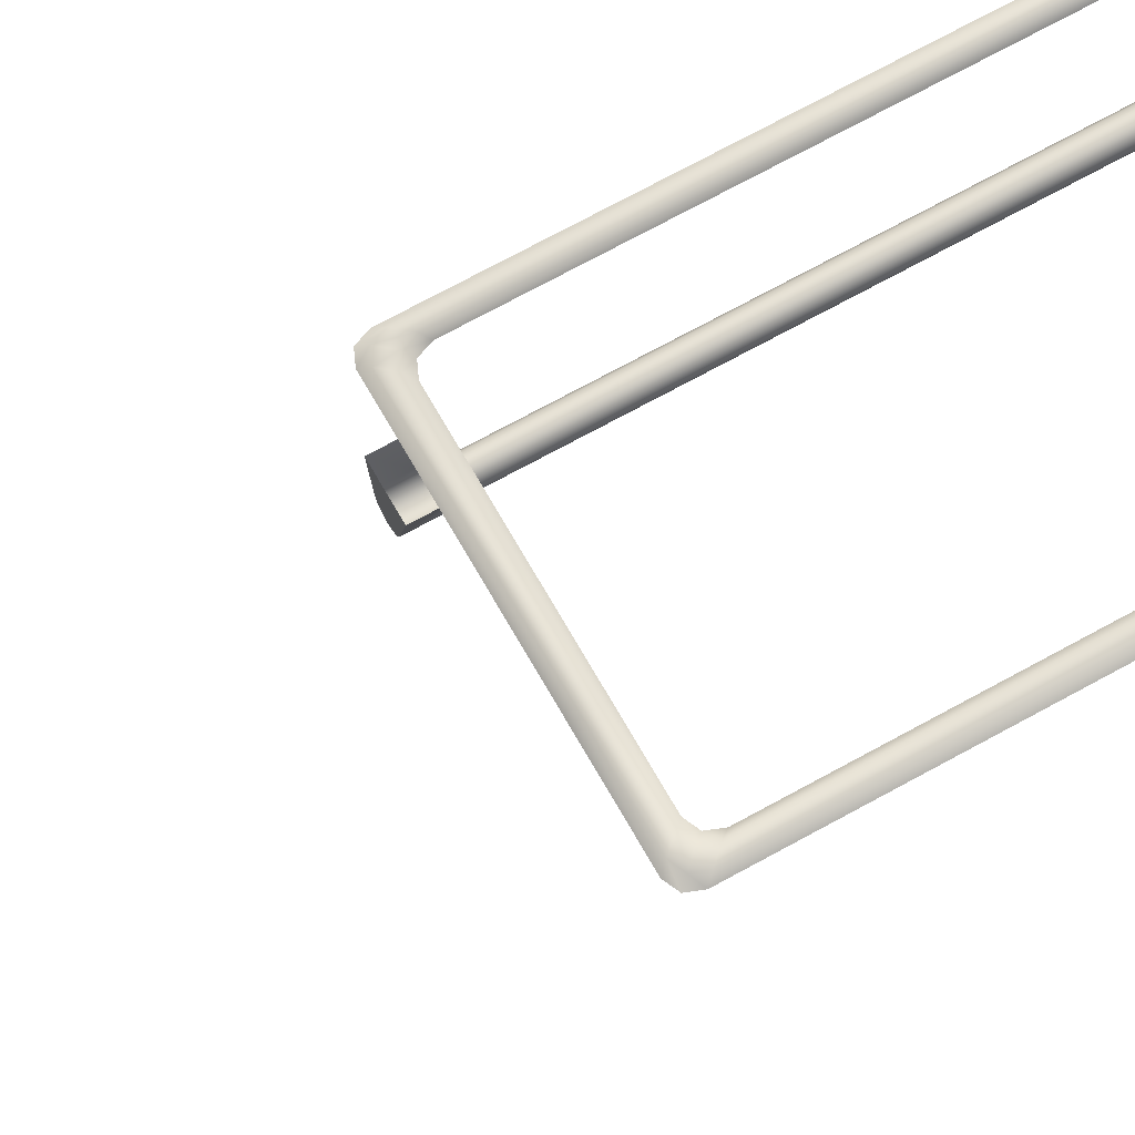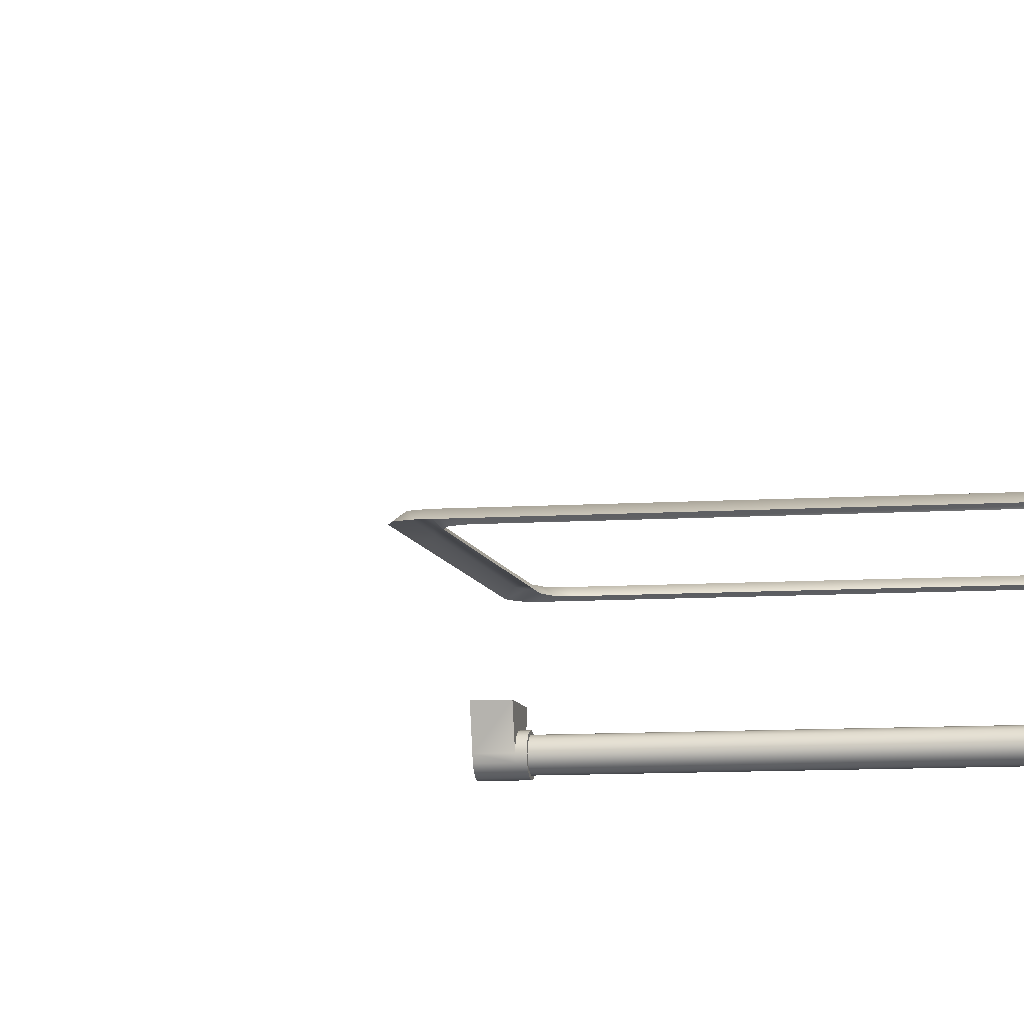
<metadata>
{"format":"obj","ext":"obj","renderer":"f3d","projection":"perspective","resolution":1024,"background":"white","views":[{"elev":68.2,"azim":-119.3,"up":"+Y"},{"elev":-8.2,"azim":-78.8,"up":"+Y"}]}
</metadata>
<code>
o MeshFridgeMaindoor2C2_7_GeomSubset_1
v 0.000957 0.0301 -1.041
v 0.000948 0.0301 -1.041
v 0.000957 0.03011 -1.041
v 0.000948 0.03011 -1.041
v 0.000957 0.0301 -1.041
v 0.000948 0.0301 -1.041
v 0.000957 0.03011 -1.041
v 0.000948 0.03011 -1.041
v 0.000957 0.0301 -1.041
v 0.000948 0.0301 -1.041
v 0.000957 0.03011 -1.041
v 0.000948 0.03011 -1.041
v 0.000957 0.0301 -1.041
v 0.000948 0.0301 -1.041
v 0.000957 0.03011 -1.041
v 0.000948 0.03011 -1.041
v 0.000957 0.0301 -1.041
v 0.000948 0.0301 -1.041
v 0.000957 0.03011 -1.041
v 0.000948 0.03011 -1.041
v 0.000957 0.0301 -1.041
v 0.000948 0.0301 -1.041
v 0.000957 0.03011 -1.041
v 0.000948 0.03011 -1.041
v 0.000957 0.0301 -1.041
v 0.000948 0.0301 -1.041
v 0.000957 0.03011 -1.041
v 0.000948 0.03011 -1.041
v -0.5541 -0.2924 0.9233
v 0.000616 -0.3051 0.9233
v -0.5541 -0.2924 -0.1308
v 0.000616 -0.3051 -0.1308
v 0.000615 -0.2043 0.9233
v -0.5541 -0.2043 0.9233
v 0.000615 -0.2043 -0.1308
v -0.5541 -0.2043 -0.1308
v -0.5541 -0.2924 1.021
v 0.000616 -0.3051 1.021
v 0.000615 -0.2043 1.021
v -0.5541 -0.2043 1.021
v -0.08383 -0.2043 0.8649
v -0.06096 -0.2043 0.8403
v -0.4887 -0.2043 0.8403
v -0.4658 -0.2043 0.8649
v -0.06097 -0.2043 -3.8e-05
v -0.08383 -0.2043 -0.02463
v -0.4658 -0.2043 -0.02463
v -0.4887 -0.2043 -3.8e-05
v -0.08383 -0.2823 0.8649
v -0.06096 -0.2823 0.8403
v -0.4887 -0.2823 0.8403
v -0.4658 -0.2823 0.8649
v -0.06096 -0.2823 -3.8e-05
v -0.08383 -0.2823 -0.02463
v -0.4887 -0.2823 -3.8e-05
v -0.4658 -0.2823 -0.02463
v -0.4985 -0.2043 0.9001
v -0.5214 -0.2043 0.8755
v -0.05304 -0.2043 0.9001
v -0.03018 -0.2043 0.8755
v -0.03018 -0.2043 -0.03525
v -0.05304 -0.2043 -0.05983
v -0.4985 -0.2043 -0.05983
v -0.5214 -0.2043 -0.03525
v -0.05252 -0.1955 0.8493
v -0.07539 -0.1955 0.8739
v -0.4742 -0.1955 0.8739
v -0.4971 -0.1955 0.8493
v -0.07539 -0.1955 -0.03371
v -0.05252 -0.1955 -0.009119
v -0.4971 -0.1955 -0.009119
v -0.4742 -0.1955 -0.03371
v -0.513 -0.1955 0.8664
v -0.4901 -0.1955 0.891
v -0.03862 -0.1955 0.8664
v -0.06148 -0.1955 0.891
v -0.03862 -0.1955 -0.02616
v -0.06148 -0.1955 -0.05075
v -0.513 -0.1955 -0.02616
v -0.4901 -0.1955 -0.05075
v -0.06766 -0.2043 0.8577
v -0.06766 -0.2823 0.8577
v -0.482 -0.2823 0.8577
v -0.482 -0.2043 0.8577
v -0.06766 -0.2043 -0.01743
v -0.06766 -0.2823 -0.01743
v -0.482 -0.2043 -0.01743
v -0.482 -0.2823 -0.01743
v -0.5063 -0.1955 0.8838
v -0.4904 -0.1955 0.8667
v -0.4904 -0.1955 -0.02651
v -0.5063 -0.1955 -0.04355
v -0.05922 -0.1955 -0.02651
v -0.04532 -0.1955 -0.04355
v -0.05922 -0.1955 0.8667
v -0.04532 -0.1955 0.8838
v -0.03687 -0.2043 0.8929
v -0.5147 -0.2043 0.8929
v -0.03687 -0.2043 -0.05263
v -0.5147 -0.2043 -0.05263
v -0.5541 -0.2924 0.9751
v 0.000616 -0.3051 0.9751
v 0.000615 -0.2043 0.9751
v -0.5541 -0.2043 0.9751
v -0.5541 -0.2987 1.021
v 0.000616 -0.3114 1.021
v -0.5541 -0.2987 0.9751
v 0.000616 -0.3114 0.9751
v -0.3692 -0.3051 -0.1308
v -0.3693 -0.3076 0.9233
v -0.3692 -0.2043 1.021
v -0.3692 -0.3051 1.021
v -0.3692 -0.2043 -0.1308
v -0.3692 -0.2043 -0.05983
v -0.3692 -0.1955 -0.05075
v -0.3692 -0.2043 0.9001
v -0.3692 -0.1955 0.891
v -0.3692 -0.2043 -0.02463
v -0.3692 -0.1955 -0.03371
v -0.3692 -0.2043 0.8649
v -0.3692 -0.1955 0.8739
v -0.3692 -0.2043 0.9233
v -0.3692 -0.2823 -0.02463
v -0.3692 -0.2823 0.8649
v -0.3692 -0.3114 1.021
v -0.3692 -0.3114 0.9751
v -0.3692 -0.3051 0.9751
v -0.3692 -0.2043 0.9751
v -0.5522 -0.2951 0.9233
v -0.001463 -0.3076 0.9233
v -0.5522 -0.2951 -0.1286
v -0.001463 -0.3076 -0.1286
v -0.5522 -0.2951 0.9728
v -0.001463 -0.3076 0.9728
v -0.3693 -0.3076 -0.1286
v -0.3693 -0.3076 0.9728
v -0.5515 -0.2901 -0.1322
v -0.001983 -0.3025 -0.1322
v -0.001983 -0.2068 -0.1322
v -0.5515 -0.2068 -0.1322
v -0.3691 -0.3025 -0.1322
v -0.3692 -0.2068 -0.1322
v 0.005171 -0.3019 0.9233
v 0.005178 -0.3019 -0.1273
v 0.005184 -0.2074 0.9233
v 0.005196 -0.2074 -0.1273
v 0.005163 -0.3019 0.9716
v 0.005163 -0.2075 0.9716
v -0.06857 -0.2659 0.1152
v -0.4879 -0.2659 0.1152
v -0.4879 -0.2659 -0.00395
v -0.4727 -0.2659 -0.0196
v -0.08312 -0.2659 -0.0196
v -0.06857 -0.2659 -0.00395
v -0.4879 -0.2197 -0.00395
v -0.4734 -0.2056 -0.00395
v -0.4727 -0.2197 -0.0196
v -0.08312 -0.2056 -0.00395
v -0.06857 -0.2197 -0.00395
v -0.08312 -0.2197 -0.0196
v -0.06857 -0.2197 0.1152
v -0.08312 -0.2056 0.1152
v -0.4734 -0.2056 0.1152
v -0.4879 -0.2197 0.1152
v -0.08312 -0.2097 -0.01502
v -0.4734 -0.2097 -0.01502
v -0.07283 -0.2659 -0.01502
v -0.07283 -0.2197 -0.01502
v -0.483 -0.2659 -0.01502
v -0.483 -0.2197 -0.01502
v -0.07283 -0.2097 0.1152
v -0.07283 -0.2097 -0.00395
v -0.4837 -0.2097 -0.00395
v -0.4837 -0.2097 0.1152
v -0.4823 -0.2111 -0.01349
v -0.07425 -0.2111 -0.01349
v -0.07974 -0.2551 0.1149
v -0.4768 -0.2551 0.1149
v -0.07974 -0.2219 0.1149
v -0.08534 -0.2164 0.1149
v -0.4712 -0.2164 0.1149
v -0.4768 -0.2219 0.1149
v -0.08138 -0.218 0.1149
v -0.4751 -0.218 0.1149
v -0.07974 -0.2551 0.001778
v -0.4768 -0.2551 0.001778
v -0.07974 -0.2219 0.001778
v -0.08534 -0.2164 0.001778
v -0.4708 -0.2164 0.001778
v -0.4768 -0.2219 0.001778
v -0.08138 -0.218 0.001778
v -0.4747 -0.218 0.001778
v -0.06857 -0.2659 0.1277
v -0.4879 -0.2659 0.1277
v -0.0687 -0.2197 0.1277
v -0.08314 -0.2057 0.1277
v -0.4734 -0.2057 0.1277
v -0.4878 -0.2197 0.1277
v -0.07291 -0.2098 0.1277
v -0.4836 -0.2098 0.1277
v -0.08001 -0.2548 0.1274
v -0.4765 -0.2548 0.1274
v -0.08013 -0.2219 0.1274
v -0.08542 -0.2168 0.1274
v -0.4711 -0.2168 0.1274
v -0.4764 -0.2219 0.1274
v -0.08166 -0.2183 0.1274
v -0.4749 -0.2183 0.1274
v -0.06662 -0.2678 0.1184
v -0.4899 -0.2678 0.1184
v -0.06665 -0.2193 0.1185
v -0.08274 -0.2037 0.1185
v -0.4738 -0.2037 0.1185
v -0.4899 -0.2193 0.1185
v -0.07136 -0.2083 0.1185
v -0.4852 -0.2083 0.1185
v -0.06662 -0.2678 0.1245
v -0.4899 -0.2678 0.1245
v -0.06671 -0.2193 0.1245
v -0.08275 -0.2038 0.1245
v -0.4738 -0.2038 0.1245
v -0.4898 -0.2193 0.1245
v -0.07139 -0.2083 0.1245
v -0.4851 -0.2083 0.1245
v -0.06857 -0.2659 0.4199
v -0.4879 -0.2659 0.4199
v -0.4879 -0.2659 0.3007
v -0.4727 -0.2659 0.285
v -0.08312 -0.2659 0.285
v -0.06857 -0.2659 0.3007
v -0.4879 -0.2197 0.3007
v -0.4734 -0.2056 0.3007
v -0.4727 -0.2197 0.285
v -0.08312 -0.2056 0.3007
v -0.06857 -0.2197 0.3007
v -0.08312 -0.2197 0.285
v -0.06857 -0.2197 0.4199
v -0.08312 -0.2056 0.4199
v -0.4734 -0.2056 0.4199
v -0.4879 -0.2197 0.4199
v -0.08312 -0.2097 0.2896
v -0.4734 -0.2097 0.2896
v -0.07283 -0.2659 0.2896
v -0.07283 -0.2197 0.2896
v -0.483 -0.2659 0.2896
v -0.483 -0.2197 0.2896
v -0.07283 -0.2097 0.4199
v -0.07283 -0.2097 0.3007
v -0.4837 -0.2097 0.3007
v -0.4837 -0.2097 0.4199
v -0.4823 -0.2111 0.2912
v -0.07425 -0.2111 0.2912
v -0.07974 -0.2551 0.4196
v -0.4768 -0.2551 0.4196
v -0.07974 -0.2219 0.4196
v -0.08534 -0.2164 0.4196
v -0.4712 -0.2164 0.4196
v -0.4768 -0.2219 0.4196
v -0.08138 -0.218 0.4196
v -0.4751 -0.218 0.4196
v -0.07974 -0.2551 0.3064
v -0.4768 -0.2551 0.3064
v -0.07974 -0.2219 0.3064
v -0.08534 -0.2164 0.3064
v -0.4708 -0.2164 0.3064
v -0.4768 -0.2219 0.3064
v -0.08138 -0.218 0.3064
v -0.4747 -0.218 0.3064
v -0.06857 -0.2659 0.4323
v -0.4879 -0.2659 0.4323
v -0.0687 -0.2197 0.4323
v -0.08314 -0.2057 0.4323
v -0.4734 -0.2057 0.4323
v -0.4878 -0.2197 0.4323
v -0.07291 -0.2098 0.4323
v -0.4836 -0.2098 0.4323
v -0.08001 -0.2548 0.432
v -0.4765 -0.2548 0.432
v -0.08013 -0.2219 0.432
v -0.08542 -0.2168 0.432
v -0.4711 -0.2168 0.432
v -0.4764 -0.2219 0.432
v -0.08166 -0.2183 0.432
v -0.4749 -0.2183 0.432
v -0.06662 -0.2678 0.4231
v -0.4899 -0.2678 0.4231
v -0.06665 -0.2193 0.4231
v -0.08274 -0.2037 0.4231
v -0.4738 -0.2037 0.4231
v -0.4899 -0.2193 0.4231
v -0.07136 -0.2083 0.4231
v -0.4852 -0.2083 0.4231
v -0.06662 -0.2678 0.4291
v -0.4899 -0.2678 0.4291
v -0.06671 -0.2193 0.4291
v -0.08275 -0.2038 0.4291
v -0.4738 -0.2038 0.4291
v -0.4898 -0.2193 0.4291
v -0.07139 -0.2083 0.4291
v -0.4851 -0.2083 0.4291
v -0.06857 -0.2659 0.7218
v -0.4879 -0.2659 0.7218
v -0.4879 -0.2659 0.6026
v -0.4727 -0.2659 0.587
v -0.08312 -0.2659 0.587
v -0.06857 -0.2659 0.6026
v -0.4879 -0.2197 0.6026
v -0.4734 -0.2056 0.6026
v -0.4727 -0.2197 0.587
v -0.08312 -0.2056 0.6026
v -0.06857 -0.2197 0.6026
v -0.08312 -0.2197 0.587
v -0.06857 -0.2197 0.7218
v -0.08312 -0.2056 0.7218
v -0.4734 -0.2056 0.7218
v -0.4879 -0.2197 0.7218
v -0.08312 -0.2097 0.5916
v -0.4734 -0.2097 0.5916
v -0.07283 -0.2659 0.5916
v -0.07283 -0.2197 0.5916
v -0.483 -0.2659 0.5916
v -0.483 -0.2197 0.5916
v -0.07283 -0.2097 0.7218
v -0.07283 -0.2097 0.6026
v -0.4837 -0.2097 0.6026
v -0.4837 -0.2097 0.7218
v -0.4823 -0.2111 0.5931
v -0.07425 -0.2111 0.5931
v -0.07974 -0.2551 0.7215
v -0.4768 -0.2551 0.7215
v -0.07974 -0.2219 0.7215
v -0.08534 -0.2164 0.7215
v -0.4712 -0.2164 0.7215
v -0.4768 -0.2219 0.7215
v -0.08138 -0.218 0.7215
v -0.4751 -0.218 0.7215
v -0.07974 -0.2551 0.6084
v -0.4768 -0.2551 0.6084
v -0.07974 -0.2219 0.6084
v -0.08534 -0.2164 0.6084
v -0.4708 -0.2164 0.6084
v -0.4768 -0.2219 0.6084
v -0.08138 -0.218 0.6084
v -0.4747 -0.218 0.6084
v -0.06857 -0.2659 0.7343
v -0.4879 -0.2659 0.7343
v -0.0687 -0.2197 0.7343
v -0.08314 -0.2057 0.7343
v -0.4734 -0.2057 0.7343
v -0.4878 -0.2197 0.7343
v -0.07291 -0.2098 0.7343
v -0.4836 -0.2098 0.7343
v -0.08001 -0.2548 0.734
v -0.4765 -0.2548 0.734
v -0.08013 -0.2219 0.734
v -0.08542 -0.2168 0.734
v -0.4711 -0.2168 0.734
v -0.4764 -0.2219 0.734
v -0.08166 -0.2183 0.734
v -0.4749 -0.2183 0.734
v -0.06662 -0.2678 0.725
v -0.4899 -0.2678 0.725
v -0.06665 -0.2193 0.7251
v -0.08274 -0.2037 0.7251
v -0.4738 -0.2037 0.7251
v -0.4899 -0.2193 0.7251
v -0.07136 -0.2083 0.7251
v -0.4852 -0.2083 0.7251
v -0.06662 -0.2678 0.7311
v -0.4899 -0.2678 0.7311
v -0.06671 -0.2193 0.7311
v -0.08275 -0.2038 0.7311
v -0.4738 -0.2038 0.7311
v -0.4898 -0.2193 0.7311
v -0.07139 -0.2083 0.7311
v -0.4851 -0.2083 0.7311
v -0.1308 -0.3317 0.8899
v -0.1264 -0.3251 0.8899
v -0.1198 -0.3207 0.8899
v -0.1121 -0.3192 0.8899
v -0.1043 -0.3207 0.8899
v -0.0977 -0.3251 0.8899
v -0.09329 -0.3317 0.8899
v -0.09123 -0.3395 0.8899
v -0.09329 -0.3473 0.8899
v -0.0977 -0.3538 0.8899
v -0.1043 -0.3583 0.8899
v -0.1121 -0.3598 0.8899
v -0.1198 -0.3583 0.8899
v -0.1264 -0.3538 0.8899
v -0.1308 -0.3473 0.8899
v -0.1329 -0.3395 0.8899
v -0.1308 -0.3317 0.9246
v -0.1264 -0.3251 0.9246
v -0.1198 -0.3207 0.9246
v -0.1121 -0.3192 0.9246
v -0.1043 -0.3207 0.9246
v -0.0977 -0.3251 0.9246
v -0.09329 -0.3317 0.9246
v -0.09123 -0.3395 0.9246
v -0.09329 -0.3473 0.9246
v -0.0977 -0.3538 0.9246
v -0.1043 -0.3583 0.9246
v -0.1121 -0.3598 0.9246
v -0.1198 -0.3583 0.9246
v -0.1264 -0.3538 0.9246
v -0.1308 -0.3473 0.9246
v -0.1329 -0.3395 0.9246
v -0.1121 -0.3395 0.9246
v -0.1378 -0.2975 0.8899
v -0.1303 -0.2975 0.8899
v -0.1303 -0.2975 0.9246
v -0.1378 -0.2975 0.9246
v -0.1212 -0.2975 0.8899
v -0.1212 -0.2975 0.9246
v -0.1121 -0.2975 0.8899
v -0.1121 -0.2975 0.9246
v -0.1029 -0.2975 0.8899
v -0.1029 -0.2975 0.9246
v -0.09379 -0.2975 0.8899
v -0.09379 -0.2975 0.9246
v -0.08633 -0.2975 0.8899
v -0.08633 -0.2975 0.9246
v -0.08054 -0.2975 0.8899
v -0.08054 -0.2975 0.9246
v -0.1436 -0.2975 0.8899
v -0.1436 -0.2975 0.9246
v -0.1308 -0.3317 0.8805
v -0.1264 -0.3251 0.8805
v -0.1198 -0.3207 0.8805
v -0.1121 -0.3192 0.8805
v -0.1043 -0.3207 0.8805
v -0.0977 -0.3251 0.8805
v -0.09329 -0.3317 0.8805
v -0.09123 -0.3395 0.8805
v -0.09329 -0.3473 0.8805
v -0.0977 -0.3538 0.8805
v -0.1043 -0.3583 0.8805
v -0.1121 -0.3598 0.8805
v -0.1198 -0.3583 0.8805
v -0.1264 -0.3538 0.8805
v -0.1308 -0.3473 0.8805
v -0.1329 -0.3395 0.8805
v -0.1274 -0.3332 0.8805
v -0.1238 -0.3278 0.8805
v -0.1184 -0.3242 0.8805
v -0.1121 -0.3229 0.8805
v -0.1057 -0.3242 0.8805
v -0.1004 -0.3278 0.8805
v -0.09674 -0.3332 0.8805
v -0.09508 -0.3395 0.8805
v -0.09674 -0.3457 0.8805
v -0.1004 -0.3512 0.8805
v -0.1057 -0.3548 0.8805
v -0.1121 -0.356 0.8805
v -0.1184 -0.3548 0.8805
v -0.1238 -0.3512 0.8805
v -0.1274 -0.3457 0.8805
v -0.129 -0.3395 0.8805
v -0.1308 -0.3317 -0.03588
v -0.1264 -0.3251 -0.03588
v -0.1198 -0.3207 -0.03588
v -0.1121 -0.3192 -0.03588
v -0.1043 -0.3207 -0.03588
v -0.0977 -0.3251 -0.03588
v -0.09329 -0.3317 -0.03588
v -0.09123 -0.3395 -0.03588
v -0.09329 -0.3473 -0.03588
v -0.0977 -0.3538 -0.03588
v -0.1043 -0.3583 -0.03588
v -0.1121 -0.3598 -0.03588
v -0.1198 -0.3583 -0.03588
v -0.1264 -0.3538 -0.03588
v -0.1308 -0.3473 -0.03588
v -0.1329 -0.3395 -0.03588
v -0.1308 -0.3317 -0.07089
v -0.1264 -0.3251 -0.07089
v -0.1198 -0.3207 -0.07089
v -0.1121 -0.3192 -0.07089
v -0.1043 -0.3207 -0.07089
v -0.0977 -0.3251 -0.07089
v -0.09329 -0.3317 -0.07089
v -0.09123 -0.3395 -0.07089
v -0.09329 -0.3473 -0.07089
v -0.0977 -0.3538 -0.07089
v -0.1043 -0.3583 -0.07089
v -0.1121 -0.3598 -0.07089
v -0.1198 -0.3583 -0.07089
v -0.1264 -0.3538 -0.07089
v -0.1308 -0.3473 -0.07089
v -0.1329 -0.3395 -0.07089
v -0.1121 -0.3395 -0.07089
v -0.1378 -0.2975 -0.03588
v -0.1303 -0.2975 -0.03588
v -0.1303 -0.2975 -0.07089
v -0.1378 -0.2975 -0.07089
v -0.1212 -0.2975 -0.03588
v -0.1212 -0.2975 -0.07089
v -0.1121 -0.2975 -0.03588
v -0.1121 -0.2975 -0.07089
v -0.1029 -0.2975 -0.03588
v -0.1029 -0.2975 -0.07089
v -0.09379 -0.2975 -0.03588
v -0.09379 -0.2975 -0.07089
v -0.08633 -0.2975 -0.03588
v -0.08633 -0.2975 -0.07089
v -0.08054 -0.2975 -0.03588
v -0.08054 -0.2975 -0.07089
v -0.1436 -0.2975 -0.03588
v -0.1436 -0.2975 -0.07089
v -0.1308 -0.3317 -0.02642
v -0.1264 -0.3251 -0.02642
v -0.1198 -0.3207 -0.02642
v -0.1121 -0.3192 -0.02642
v -0.1043 -0.3207 -0.02642
v -0.0977 -0.3251 -0.02642
v -0.09329 -0.3317 -0.02642
v -0.09123 -0.3395 -0.02642
v -0.09329 -0.3473 -0.02642
v -0.0977 -0.3538 -0.02642
v -0.1043 -0.3583 -0.02642
v -0.1121 -0.3598 -0.02642
v -0.1198 -0.3583 -0.02642
v -0.1264 -0.3538 -0.02642
v -0.1308 -0.3473 -0.02642
v -0.1329 -0.3395 -0.02642
v -0.1274 -0.3332 -0.02642
v -0.1238 -0.3278 -0.02642
v -0.1184 -0.3242 -0.02642
v -0.1121 -0.3229 -0.02642
v -0.1057 -0.3242 -0.02642
v -0.1004 -0.3278 -0.02642
v -0.09674 -0.3332 -0.02642
v -0.09508 -0.3395 -0.02642
v -0.09674 -0.3457 -0.02642
v -0.1004 -0.3512 -0.02642
v -0.1057 -0.3548 -0.02642
v -0.1121 -0.356 -0.02642
v -0.1184 -0.3548 -0.02642
v -0.1238 -0.3512 -0.02642
v -0.1274 -0.3457 -0.02642
v -0.129 -0.3395 -0.02642
f 5 6 8 7
f 58 64 79 73
f 61 60 75 77
f 42 45 70 65
f 48 43 68 71
f 70 77 75 65
f 68 73 79 71
f 68 90 89 73
f 90 67 74 89
f 79 92 91 71
f 92 80 72 91
f 78 94 93 69
f 94 77 70 93
f 75 96 95 65
f 96 76 66 95
f 67 90 84 44
f 90 68 43 84
f 41 81 95 66
f 81 42 65 95
f 71 91 87 48
f 91 72 47 87
f 69 93 85 46
f 93 70 45 85
f 76 96 97 59
f 96 75 60 97
f 57 98 89 74
f 98 58 73 89
f 77 94 99 61
f 94 78 62 99
f 80 92 100 63
f 92 79 64 100
f 38 39 103 102
f 40 37 101 104
f 37 105 107 101
f 102 108 106 38
f 112 111 39 38
f 112 37 40 111
f 62 78 115 114
f 63 114 115 80
f 57 74 117 116
f 116 117 76 59
f 119 118 47 72
f 69 46 118 119
f 121 120 41 66
f 121 67 44 120
f 74 67 121 117
f 117 121 66 76
f 78 69 119 115
f 115 119 72 80
f 126 125 106 108
f 126 107 105 125
f 128 111 40 104
f 128 103 39 111
f 125 112 38 106
f 125 105 37 112
f 126 127 101 107
f 126 108 102 127
f 384 385 401 400
f 385 386 402 401
f 386 387 403 402
f 387 388 404 403
f 388 389 405 404
f 389 390 406 405
f 390 391 407 406
f 391 392 408 407
f 393 394 409
f 394 395 409
f 395 396 409
f 396 397 409
f 397 398 409
f 398 399 409
f 399 400 409
f 400 401 409
f 401 402 409
f 402 403 409
f 403 404 409
f 404 405 409
f 405 406 409
f 406 407 409
f 407 408 409
f 408 393 409
f 377 378 411 410
f 394 393 413 412
f 378 379 414 411
f 395 394 412 415
f 379 380 416 414
f 396 395 415 417
f 380 381 418 416
f 397 396 417 419
f 381 382 420 418
f 398 397 419 421
f 382 383 422 420
f 399 398 421 423
f 383 384 424 422
f 384 400 425 424
f 400 399 423 425
f 392 377 410 426
f 393 408 427 413
f 408 392 426 427
f 378 377 428 429
f 379 378 429 430
f 380 379 430 431
f 381 380 431 432
f 382 381 432 433
f 383 382 433 434
f 384 383 434 435
f 385 384 435 436
f 386 385 436 437
f 387 386 437 438
f 388 387 438 439
f 389 388 439 440
f 390 389 440 441
f 391 390 441 442
f 392 391 442 443
f 377 392 443 428
f 429 428 444 445
f 430 429 445 446
f 431 430 446 447
f 432 431 447 448
f 433 432 448 449
f 434 433 449 450
f 435 434 450 451
f 436 435 451 452
f 437 436 452 453
f 438 437 453 454
f 439 438 454 455
f 440 439 455 456
f 441 440 456 457
f 442 441 457 458
f 443 442 458 459
f 428 443 459 444
f 445 444 527 528
f 446 445 528 529
f 447 446 529 530
f 448 447 530 531
f 449 448 531 532
f 450 449 532 533
f 451 450 533 534
f 452 451 534 535
f 453 452 535 536
f 454 453 536 537
f 455 454 537 538
f 456 455 538 539
f 457 456 539 540
f 458 457 540 541
f 459 458 541 542
f 444 459 542 527
f 467 483 484 468
f 468 484 485 469
f 469 485 486 470
f 470 486 487 471
f 471 487 488 472
f 472 488 489 473
f 473 489 490 474
f 474 490 491 475
f 476 492 477
f 477 492 478
f 478 492 479
f 479 492 480
f 480 492 481
f 481 492 482
f 482 492 483
f 483 492 484
f 484 492 485
f 485 492 486
f 486 492 487
f 487 492 488
f 488 492 489
f 489 492 490
f 490 492 491
f 491 492 476
f 460 493 494 461
f 477 495 496 476
f 461 494 497 462
f 478 498 495 477
f 462 497 499 463
f 479 500 498 478
f 463 499 501 464
f 480 502 500 479
f 464 501 503 465
f 481 504 502 480
f 465 503 505 466
f 482 506 504 481
f 466 505 507 467
f 467 507 508 483
f 483 508 506 482
f 475 509 493 460
f 476 496 510 491
f 491 510 509 475
f 461 512 511 460
f 462 513 512 461
f 463 514 513 462
f 464 515 514 463
f 465 516 515 464
f 466 517 516 465
f 467 518 517 466
f 468 519 518 467
f 469 520 519 468
f 470 521 520 469
f 471 522 521 470
f 472 523 522 471
f 473 524 523 472
f 474 525 524 473
f 475 526 525 474
f 460 511 526 475
f 512 528 527 511
f 513 529 528 512
f 514 530 529 513
f 515 531 530 514
f 516 532 531 515
f 517 533 532 516
f 518 534 533 517
f 519 535 534 518
f 520 536 535 519
f 521 537 536 520
f 522 538 537 521
f 523 539 538 522
f 524 540 539 523
f 525 541 540 524
f 526 542 541 525
f 511 527 542 526

</code>
